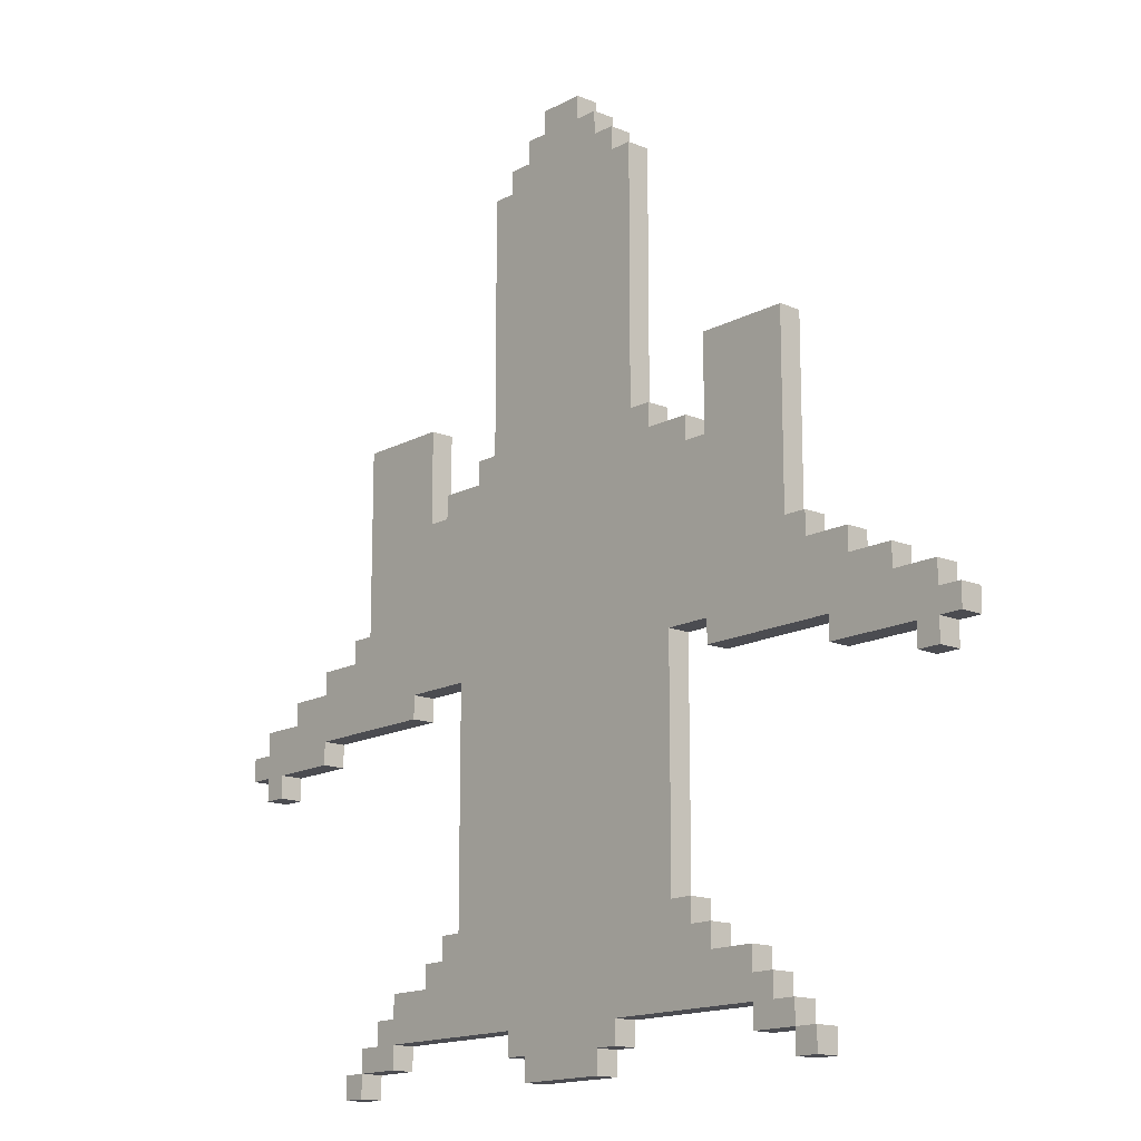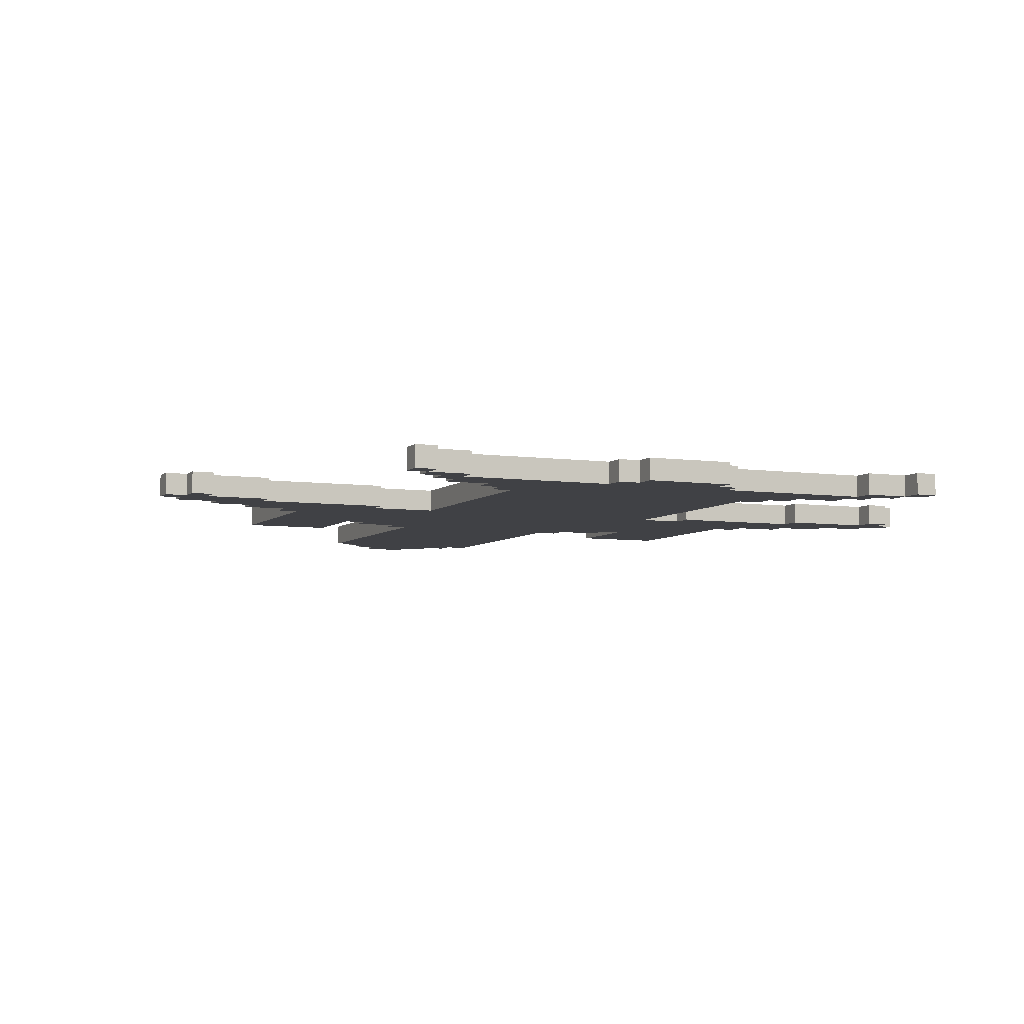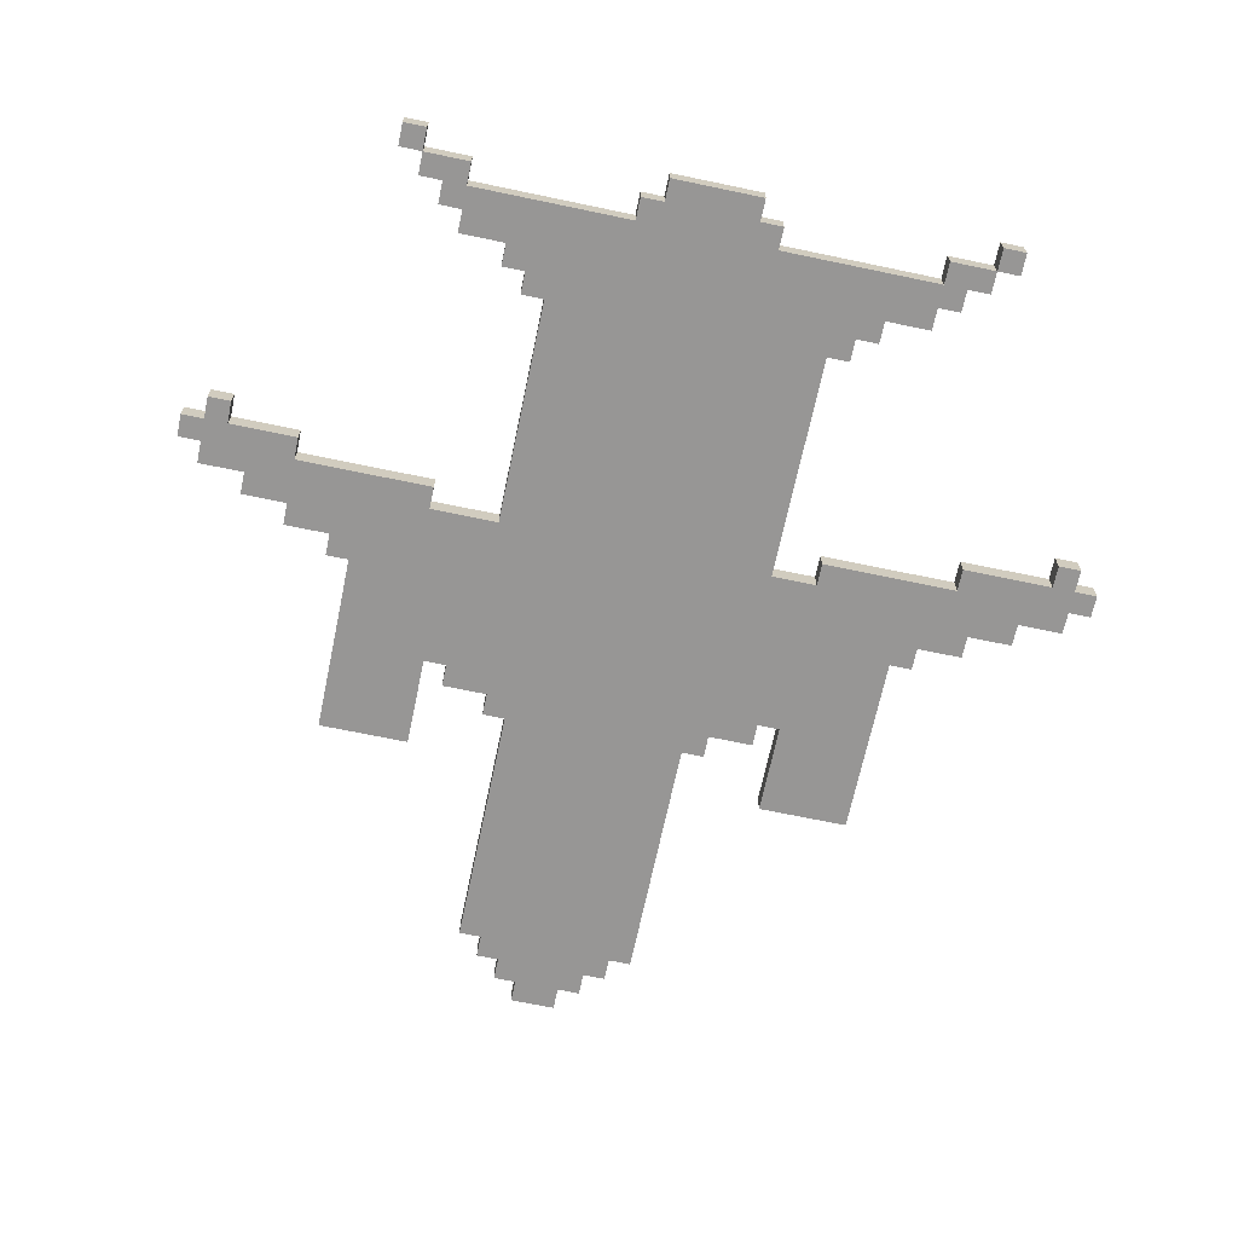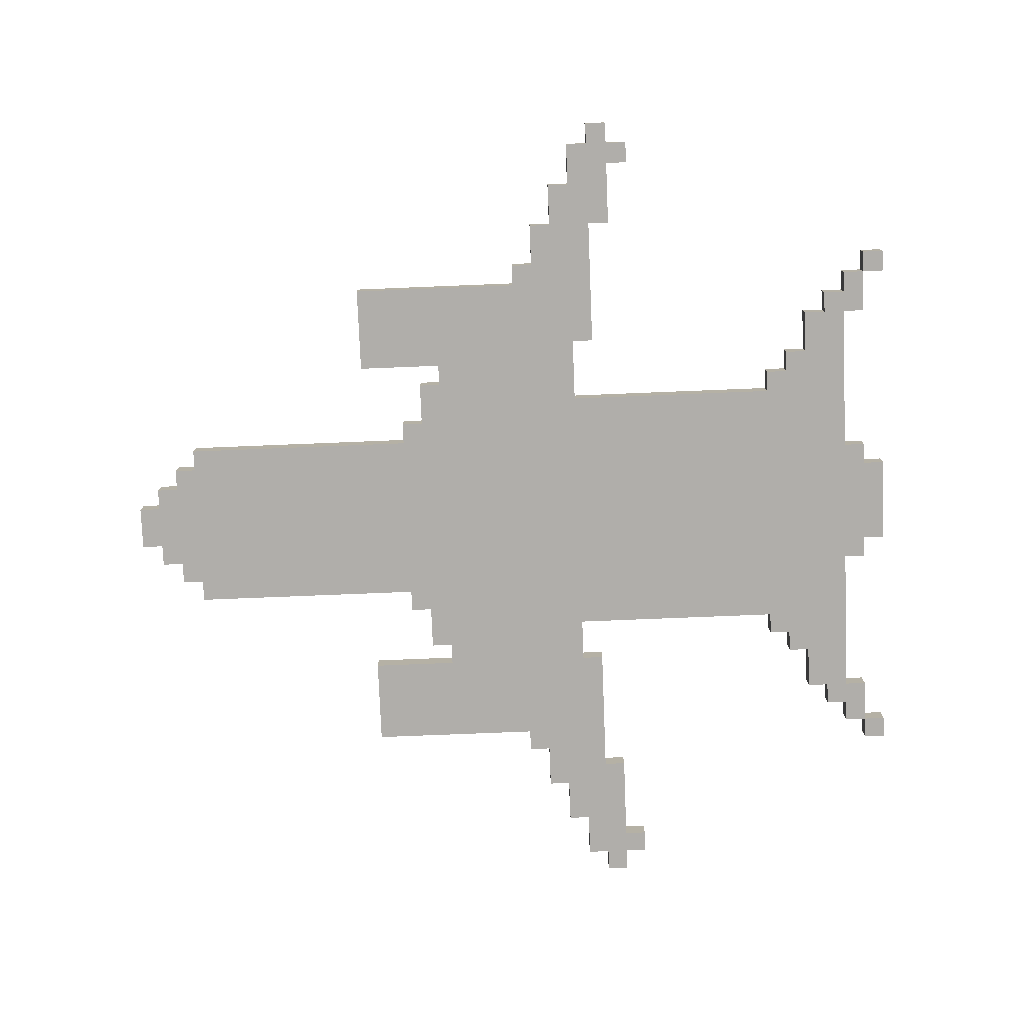
<metadata>
{"format":"obj","ext":"obj","renderer":"f3d","projection":"perspective","resolution":1024,"background":"white","views":[{"elev":-15.3,"azim":-131.6,"up":"+Z"},{"elev":-5.8,"azim":156.2,"up":"+Y"},{"elev":-67.9,"azim":168.1,"up":"+Y"},{"elev":-77.8,"azim":92.3,"up":"+Y"}]}
</metadata>
<code>
v -20 0 -5
v -20 0 -6
v -20 1 -5
v -20 1 -6
v -19 0 -4
v -19 0 -5
v -19 0 -6
v -19 0 -7
v -19 1 -4
v -19 1 -5
v -19 1 -6
v -19 1 -7
v -17 0 -3
v -17 0 -4
v -17 1 -3
v -17 1 -4
v -15 0 -2
v -15 0 -3
v -15 1 -2
v -15 1 -3
v -13 0 -1
v -13 0 -2
v -13 0 -19
v -13 0 -20
v -13 1 -1
v -13 1 -2
v -13 1 -19
v -13 1 -20
v -12 0 7
v -12 0 -1
v -12 0 -18
v -12 0 -19
v -12 1 7
v -12 1 -1
v -12 1 -18
v -12 1 -19
v -11 0 -17
v -11 0 -18
v -11 1 -17
v -11 1 -18
v -10 0 -16
v -10 0 -17
v -10 1 -16
v -10 1 -17
v -8 0 -15
v -8 0 -16
v -8 1 -15
v -8 1 -16
v -7 0 4
v -7 0 3
v -7 0 -14
v -7 0 -15
v -7 1 4
v -7 1 3
v -7 1 -14
v -7 1 -15
v -6 0 -4
v -6 0 -14
v -6 1 -4
v -6 1 -14
v -5 0 5
v -5 0 4
v -5 1 5
v -5 1 4
v -4 0 16
v -4 0 5
v -4 1 16
v -4 1 5
v -3 0 17
v -3 0 16
v -3 0 -18
v -3 0 -19
v -3 1 17
v -3 1 16
v -3 1 -18
v -3 1 -19
v -2 0 18
v -2 0 17
v -2 0 -19
v -2 0 -20
v -2 1 18
v -2 1 17
v -2 1 -19
v -2 1 -20
v -1 0 19
v -1 0 18
v -1 1 19
v -1 1 18
v 8 0 7
v 8 0 3
v 8 1 7
v 8 1 3
v 9 0 -4
v 9 0 -5
v 9 1 -4
v 9 1 -5
v 10 0 -18
v 10 0 -19
v 10 1 -18
v 10 1 -19
v 12 0 -19
v 12 0 -20
v 12 1 -19
v 12 1 -20
v 15 0 -5
v 15 0 -6
v 15 1 -5
v 15 1 -6
v 18 0 -6
v 18 0 -7
v 18 1 -6
v 18 1 -7
v -18 0 -6
v -18 0 -7
v -18 1 -6
v -18 1 -7
v -14 0 -5
v -14 0 -6
v -14 1 -5
v -14 1 -6
v -12 0 -19
v -12 0 -20
v -12 1 -19
v -12 1 -20
v -10 0 -18
v -10 0 -19
v -10 1 -18
v -10 1 -19
v -8 0 7
v -8 0 3
v -8 0 -4
v -8 0 -5
v -8 1 7
v -8 1 3
v -8 1 -4
v -8 1 -5
v 1 0 19
v 1 0 18
v 1 1 19
v 1 1 18
v 2 0 18
v 2 0 17
v 2 0 -19
v 2 0 -20
v 2 1 18
v 2 1 17
v 2 1 -19
v 2 1 -20
v 3 0 17
v 3 0 16
v 3 0 -18
v 3 0 -19
v 3 1 17
v 3 1 16
v 3 1 -18
v 3 1 -19
v 4 0 16
v 4 0 5
v 4 1 16
v 4 1 5
v 5 0 5
v 5 0 4
v 5 1 5
v 5 1 4
v 6 0 -4
v 6 0 -14
v 6 1 -4
v 6 1 -14
v 7 0 4
v 7 0 3
v 7 0 -14
v 7 0 -15
v 7 1 4
v 7 1 3
v 7 1 -14
v 7 1 -15
v 8 0 -15
v 8 0 -16
v 8 1 -15
v 8 1 -16
v 10 0 -16
v 10 0 -17
v 10 1 -16
v 10 1 -17
v 11 0 -17
v 11 0 -18
v 11 1 -17
v 11 1 -18
v 12 0 7
v 12 0 -1
v 12 0 -18
v 12 0 -19
v 12 1 7
v 12 1 -1
v 12 1 -18
v 12 1 -19
v 13 0 -1
v 13 0 -2
v 13 0 -19
v 13 0 -20
v 13 1 -1
v 13 1 -2
v 13 1 -19
v 13 1 -20
v 15 0 -2
v 15 0 -3
v 15 1 -2
v 15 1 -3
v 17 0 -3
v 17 0 -4
v 17 1 -3
v 17 1 -4
v 19 0 -4
v 19 0 -5
v 19 0 -6
v 19 0 -7
v 19 1 -4
v 19 1 -5
v 19 1 -6
v 19 1 -7
v 20 0 -5
v 20 0 -6
v 20 1 -5
v 20 1 -6
v -1 0 19
v -1 1 19
v 1 0 19
v 1 1 19
v -2 0 18
v -2 1 18
v -1 0 18
v -1 1 18
v 1 0 18
v 1 1 18
v 2 0 18
v 2 1 18
v -3 0 17
v -3 1 17
v -2 0 17
v -2 1 17
v 2 0 17
v 2 1 17
v 3 0 17
v 3 1 17
v -4 0 16
v -4 1 16
v -3 0 16
v -3 1 16
v 3 0 16
v 3 1 16
v 4 0 16
v 4 1 16
v -12 0 7
v -12 1 7
v -8 0 7
v -8 1 7
v 8 0 7
v 8 1 7
v 12 0 7
v 12 1 7
v -5 0 5
v -5 1 5
v -4 0 5
v -4 1 5
v 4 0 5
v 4 1 5
v 5 0 5
v 5 1 5
v -7 0 4
v -7 1 4
v -5 0 4
v -5 1 4
v 5 0 4
v 5 1 4
v 7 0 4
v 7 1 4
v -8 0 3
v -8 1 3
v -7 0 3
v -7 1 3
v 7 0 3
v 7 1 3
v 8 0 3
v 8 1 3
v -13 0 -1
v -13 1 -1
v -12 0 -1
v -12 1 -1
v 12 0 -1
v 12 1 -1
v 13 0 -1
v 13 1 -1
v -15 0 -2
v -15 1 -2
v -13 0 -2
v -13 1 -2
v 13 0 -2
v 13 1 -2
v 15 0 -2
v 15 1 -2
v -17 0 -3
v -17 1 -3
v -15 0 -3
v -15 1 -3
v 15 0 -3
v 15 1 -3
v 17 0 -3
v 17 1 -3
v -19 0 -4
v -19 1 -4
v -17 0 -4
v -17 1 -4
v 17 0 -4
v 17 1 -4
v 19 0 -4
v 19 1 -4
v -20 0 -5
v -20 1 -5
v -19 0 -5
v -19 1 -5
v 19 0 -5
v 19 1 -5
v 20 0 -5
v 20 1 -5
v -7 0 -14
v -7 1 -14
v -6 0 -14
v -6 1 -14
v 6 0 -14
v 6 1 -14
v 7 0 -14
v 7 1 -14
v -8 0 -15
v -8 1 -15
v -7 0 -15
v -7 1 -15
v 7 0 -15
v 7 1 -15
v 8 0 -15
v 8 1 -15
v -10 0 -16
v -10 1 -16
v -8 0 -16
v -8 1 -16
v 8 0 -16
v 8 1 -16
v 10 0 -16
v 10 1 -16
v -11 0 -17
v -11 1 -17
v -10 0 -17
v -10 1 -17
v 10 0 -17
v 10 1 -17
v 11 0 -17
v 11 1 -17
v -12 0 -18
v -12 1 -18
v -11 0 -18
v -11 1 -18
v 11 0 -18
v 11 1 -18
v 12 0 -18
v 12 1 -18
v -13 0 -19
v -13 1 -19
v -12 0 -19
v -12 1 -19
v 12 0 -19
v 12 1 -19
v 13 0 -19
v 13 1 -19
v -8 0 -4
v -8 1 -4
v -6 0 -4
v -6 1 -4
v 6 0 -4
v 6 1 -4
v 9 0 -4
v 9 1 -4
v -14 0 -5
v -14 1 -5
v -8 0 -5
v -8 1 -5
v 9 0 -5
v 9 1 -5
v 15 0 -5
v 15 1 -5
v -20 0 -6
v -20 1 -6
v -19 0 -6
v -19 1 -6
v -18 0 -6
v -18 1 -6
v -14 0 -6
v -14 1 -6
v 15 0 -6
v 15 1 -6
v 18 0 -6
v 18 1 -6
v 19 0 -6
v 19 1 -6
v 20 0 -6
v 20 1 -6
v -19 0 -7
v -19 1 -7
v -18 0 -7
v -18 1 -7
v 18 0 -7
v 18 1 -7
v 19 0 -7
v 19 1 -7
v -10 0 -18
v -10 1 -18
v -3 0 -18
v -3 1 -18
v 3 0 -18
v 3 1 -18
v 10 0 -18
v 10 1 -18
v -12 0 -19
v -12 1 -19
v -10 0 -19
v -10 1 -19
v -3 0 -19
v -3 1 -19
v -2 0 -19
v -2 1 -19
v 2 0 -19
v 2 1 -19
v 3 0 -19
v 3 1 -19
v 10 0 -19
v 10 1 -19
v 12 0 -19
v 12 1 -19
v -13 0 -20
v -13 1 -20
v -12 0 -20
v -12 1 -20
v -2 0 -20
v -2 1 -20
v 2 0 -20
v 2 1 -20
v 12 0 -20
v 12 1 -20
v 13 0 -20
v 13 1 -20
v -1 0 19
v 1 0 19
v -2 0 18
v -1 0 18
v 1 0 18
v 2 0 18
v -3 0 17
v -2 0 17
v 2 0 17
v 3 0 17
v -4 0 16
v -3 0 16
v 3 0 16
v 4 0 16
v -12 0 7
v -8 0 7
v 8 0 7
v 12 0 7
v -5 0 5
v -4 0 5
v 4 0 5
v 5 0 5
v -7 0 4
v -5 0 4
v 5 0 4
v 7 0 4
v -8 0 3
v -7 0 3
v 7 0 3
v 8 0 3
v -13 0 -1
v -12 0 -1
v 12 0 -1
v 13 0 -1
v -15 0 -2
v -13 0 -2
v 13 0 -2
v 15 0 -2
v -17 0 -3
v -15 0 -3
v 15 0 -3
v 17 0 -3
v -19 0 -4
v -17 0 -4
v -8 0 -4
v -6 0 -4
v 6 0 -4
v 9 0 -4
v 17 0 -4
v 19 0 -4
v -20 0 -5
v -19 0 -5
v -14 0 -5
v -8 0 -5
v 9 0 -5
v 15 0 -5
v 19 0 -5
v 20 0 -5
v -20 0 -6
v -19 0 -6
v -18 0 -6
v -14 0 -6
v 15 0 -6
v 18 0 -6
v 19 0 -6
v 20 0 -6
v -19 0 -7
v -18 0 -7
v 18 0 -7
v 19 0 -7
v -7 0 -14
v -6 0 -14
v 6 0 -14
v 7 0 -14
v -8 0 -15
v -7 0 -15
v 7 0 -15
v 8 0 -15
v -10 0 -16
v -8 0 -16
v 8 0 -16
v 10 0 -16
v -11 0 -17
v -10 0 -17
v 10 0 -17
v 11 0 -17
v -12 0 -18
v -11 0 -18
v -10 0 -18
v -3 0 -18
v 3 0 -18
v 10 0 -18
v 11 0 -18
v 12 0 -18
v -13 0 -19
v -12 0 -19
v -10 0 -19
v -3 0 -19
v -2 0 -19
v 2 0 -19
v 3 0 -19
v 10 0 -19
v 12 0 -19
v 13 0 -19
v -13 0 -20
v -12 0 -20
v -2 0 -20
v 2 0 -20
v 12 0 -20
v 13 0 -20
v -1 1 19
v 1 1 19
v -2 1 18
v -1 1 18
v 1 1 18
v 2 1 18
v -3 1 17
v -2 1 17
v 2 1 17
v 3 1 17
v -4 1 16
v -3 1 16
v 3 1 16
v 4 1 16
v -12 1 7
v -8 1 7
v 8 1 7
v 12 1 7
v -5 1 5
v -4 1 5
v 4 1 5
v 5 1 5
v -7 1 4
v -5 1 4
v 5 1 4
v 7 1 4
v -8 1 3
v -7 1 3
v 7 1 3
v 8 1 3
v -13 1 -1
v -12 1 -1
v 12 1 -1
v 13 1 -1
v -15 1 -2
v -13 1 -2
v 13 1 -2
v 15 1 -2
v -17 1 -3
v -15 1 -3
v 15 1 -3
v 17 1 -3
v -19 1 -4
v -17 1 -4
v -8 1 -4
v -6 1 -4
v 6 1 -4
v 9 1 -4
v 17 1 -4
v 19 1 -4
v -20 1 -5
v -19 1 -5
v -14 1 -5
v -8 1 -5
v 9 1 -5
v 15 1 -5
v 19 1 -5
v 20 1 -5
v -20 1 -6
v -19 1 -6
v -18 1 -6
v -14 1 -6
v 15 1 -6
v 18 1 -6
v 19 1 -6
v 20 1 -6
v -19 1 -7
v -18 1 -7
v 18 1 -7
v 19 1 -7
v -7 1 -14
v -6 1 -14
v 6 1 -14
v 7 1 -14
v -8 1 -15
v -7 1 -15
v 7 1 -15
v 8 1 -15
v -10 1 -16
v -8 1 -16
v 8 1 -16
v 10 1 -16
v -11 1 -17
v -10 1 -17
v 10 1 -17
v 11 1 -17
v -12 1 -18
v -11 1 -18
v -10 1 -18
v -3 1 -18
v 3 1 -18
v 10 1 -18
v 11 1 -18
v 12 1 -18
v -13 1 -19
v -12 1 -19
v -10 1 -19
v -3 1 -19
v -2 1 -19
v 2 1 -19
v 3 1 -19
v 10 1 -19
v 12 1 -19
v 13 1 -19
v -13 1 -20
v -12 1 -20
v -2 1 -20
v 2 1 -20
v 12 1 -20
v 13 1 -20
f 3 2 1
f 4 2 3
f 9 6 5
f 10 6 9
f 11 8 7
f 12 8 11
f 15 14 13
f 16 14 15
f 19 18 17
f 20 18 19
f 25 22 21
f 26 22 25
f 27 24 23
f 28 24 27
f 33 30 29
f 34 30 33
f 35 32 31
f 36 32 35
f 39 38 37
f 40 38 39
f 43 42 41
f 44 42 43
f 47 46 45
f 48 46 47
f 53 50 49
f 54 50 53
f 55 52 51
f 56 52 55
f 59 58 57
f 60 58 59
f 63 62 61
f 64 62 63
f 67 66 65
f 68 66 67
f 73 70 69
f 74 70 73
f 75 72 71
f 76 72 75
f 81 78 77
f 82 78 81
f 83 80 79
f 84 80 83
f 87 86 85
f 88 86 87
f 91 90 89
f 92 90 91
f 95 94 93
f 96 94 95
f 99 98 97
f 100 98 99
f 103 102 101
f 104 102 103
f 107 106 105
f 108 106 107
f 111 110 109
f 112 110 111
f 113 114 115
f 115 114 116
f 117 118 119
f 119 118 120
f 121 122 123
f 123 122 124
f 125 126 127
f 127 126 128
f 129 130 133
f 133 130 134
f 131 132 135
f 135 132 136
f 137 138 139
f 139 138 140
f 141 142 145
f 145 142 146
f 143 144 147
f 147 144 148
f 149 150 153
f 153 150 154
f 151 152 155
f 155 152 156
f 157 158 159
f 159 158 160
f 161 162 163
f 163 162 164
f 165 166 167
f 167 166 168
f 169 170 173
f 173 170 174
f 171 172 175
f 175 172 176
f 177 178 179
f 179 178 180
f 181 182 183
f 183 182 184
f 185 186 187
f 187 186 188
f 189 190 193
f 193 190 194
f 191 192 195
f 195 192 196
f 197 198 201
f 201 198 202
f 199 200 203
f 203 200 204
f 205 206 207
f 207 206 208
f 209 210 211
f 211 210 212
f 213 214 217
f 217 214 218
f 215 216 219
f 219 216 220
f 221 222 223
f 223 222 224
f 227 226 225
f 228 226 227
f 231 230 229
f 232 230 231
f 235 234 233
f 236 234 235
f 239 238 237
f 240 238 239
f 243 242 241
f 244 242 243
f 247 246 245
f 248 246 247
f 251 250 249
f 252 250 251
f 255 254 253
f 256 254 255
f 259 258 257
f 260 258 259
f 263 262 261
f 264 262 263
f 267 266 265
f 268 266 267
f 271 270 269
f 272 270 271
f 275 274 273
f 276 274 275
f 279 278 277
f 280 278 279
f 283 282 281
f 284 282 283
f 287 286 285
f 288 286 287
f 291 290 289
f 292 290 291
f 295 294 293
f 296 294 295
f 299 298 297
f 300 298 299
f 303 302 301
f 304 302 303
f 307 306 305
f 308 306 307
f 311 310 309
f 312 310 311
f 315 314 313
f 316 314 315
f 319 318 317
f 320 318 319
f 323 322 321
f 324 322 323
f 327 326 325
f 328 326 327
f 331 330 329
f 332 330 331
f 335 334 333
f 336 334 335
f 339 338 337
f 340 338 339
f 343 342 341
f 344 342 343
f 347 346 345
f 348 346 347
f 351 350 349
f 352 350 351
f 355 354 353
f 356 354 355
f 359 358 357
f 360 358 359
f 363 362 361
f 364 362 363
f 367 366 365
f 368 366 367
f 371 370 369
f 372 370 371
f 373 374 375
f 375 374 376
f 377 378 379
f 379 378 380
f 381 382 383
f 383 382 384
f 385 386 387
f 387 386 388
f 389 390 391
f 391 390 392
f 393 394 395
f 395 394 396
f 397 398 399
f 399 398 400
f 401 402 403
f 403 402 404
f 405 406 407
f 407 406 408
f 409 410 411
f 411 410 412
f 413 414 415
f 415 414 416
f 417 418 419
f 419 418 420
f 421 422 423
f 423 422 424
f 425 426 427
f 427 426 428
f 429 430 431
f 431 430 432
f 433 434 435
f 435 434 436
f 437 438 439
f 439 438 440
f 441 442 443
f 443 442 444
f 445 446 447
f 447 446 448
f 452 450 449
f 453 450 452
f 456 452 451
f 456 454 453
f 456 453 452
f 457 454 456
f 460 456 455
f 460 458 457
f 460 457 456
f 461 458 460
f 468 460 459
f 468 461 460
f 468 462 461
f 469 462 468
f 472 468 467
f 472 470 469
f 472 469 468
f 473 470 472
f 475 464 463
f 476 474 473
f 476 472 471
f 476 473 472
f 477 474 476
f 478 466 465
f 480 477 476
f 480 478 477
f 480 475 463
f 480 476 475
f 481 466 478
f 481 478 480
f 484 480 479
f 484 482 481
f 484 481 480
f 485 482 484
f 488 484 483
f 488 486 485
f 488 485 484
f 489 486 488
f 492 488 487
f 492 490 489
f 492 489 488
f 493 490 492
f 494 490 493
f 495 490 494
f 496 490 495
f 497 490 496
f 500 492 491
f 500 493 492
f 501 493 500
f 502 493 501
f 503 497 496
f 503 498 497
f 504 498 503
f 505 498 504
f 507 501 500
f 507 500 499
f 508 501 507
f 509 501 508
f 510 501 509
f 511 506 505
f 511 505 504
f 512 506 511
f 513 506 512
f 514 506 513
f 515 509 508
f 516 509 515
f 517 513 512
f 518 513 517
f 520 495 494
f 521 495 520
f 524 520 519
f 524 522 521
f 524 521 520
f 525 522 524
f 528 524 523
f 528 526 525
f 528 525 524
f 529 526 528
f 532 528 527
f 532 530 529
f 532 529 528
f 533 530 532
f 536 532 531
f 536 534 533
f 536 533 532
f 537 534 536
f 538 534 537
f 539 534 538
f 540 534 539
f 541 534 540
f 544 536 535
f 544 537 536
f 545 537 544
f 546 539 538
f 547 539 546
f 548 539 547
f 549 539 548
f 550 541 540
f 550 542 541
f 551 542 550
f 553 544 543
f 554 544 553
f 555 548 547
f 556 548 555
f 557 552 551
f 558 552 557
f 559 560 562
f 562 560 563
f 561 562 566
f 563 564 566
f 562 563 566
f 566 564 567
f 565 566 570
f 567 568 570
f 566 567 570
f 570 568 571
f 569 570 578
f 570 571 578
f 571 572 578
f 578 572 579
f 577 578 582
f 579 580 582
f 578 579 582
f 582 580 583
f 573 574 585
f 583 584 586
f 581 582 586
f 582 583 586
f 586 584 587
f 575 576 588
f 586 587 590
f 587 588 590
f 573 585 590
f 585 586 590
f 588 576 591
f 590 588 591
f 589 590 594
f 591 592 594
f 590 591 594
f 594 592 595
f 593 594 598
f 595 596 598
f 594 595 598
f 598 596 599
f 597 598 602
f 599 600 602
f 598 599 602
f 602 600 603
f 603 600 604
f 604 600 605
f 605 600 606
f 606 600 607
f 601 602 610
f 602 603 610
f 610 603 611
f 611 603 612
f 606 607 613
f 607 608 613
f 613 608 614
f 614 608 615
f 610 611 617
f 609 610 617
f 617 611 618
f 618 611 619
f 619 611 620
f 615 616 621
f 614 615 621
f 621 616 622
f 622 616 623
f 623 616 624
f 618 619 625
f 625 619 626
f 622 623 627
f 627 623 628
f 604 605 630
f 630 605 631
f 629 630 634
f 631 632 634
f 630 631 634
f 634 632 635
f 633 634 638
f 635 636 638
f 634 635 638
f 638 636 639
f 637 638 642
f 639 640 642
f 638 639 642
f 642 640 643
f 641 642 646
f 643 644 646
f 642 643 646
f 646 644 647
f 647 644 648
f 648 644 649
f 649 644 650
f 650 644 651
f 645 646 654
f 646 647 654
f 654 647 655
f 648 649 656
f 656 649 657
f 657 649 658
f 658 649 659
f 650 651 660
f 651 652 660
f 660 652 661
f 653 654 663
f 663 654 664
f 657 658 665
f 665 658 666
f 661 662 667
f 667 662 668

</code>
